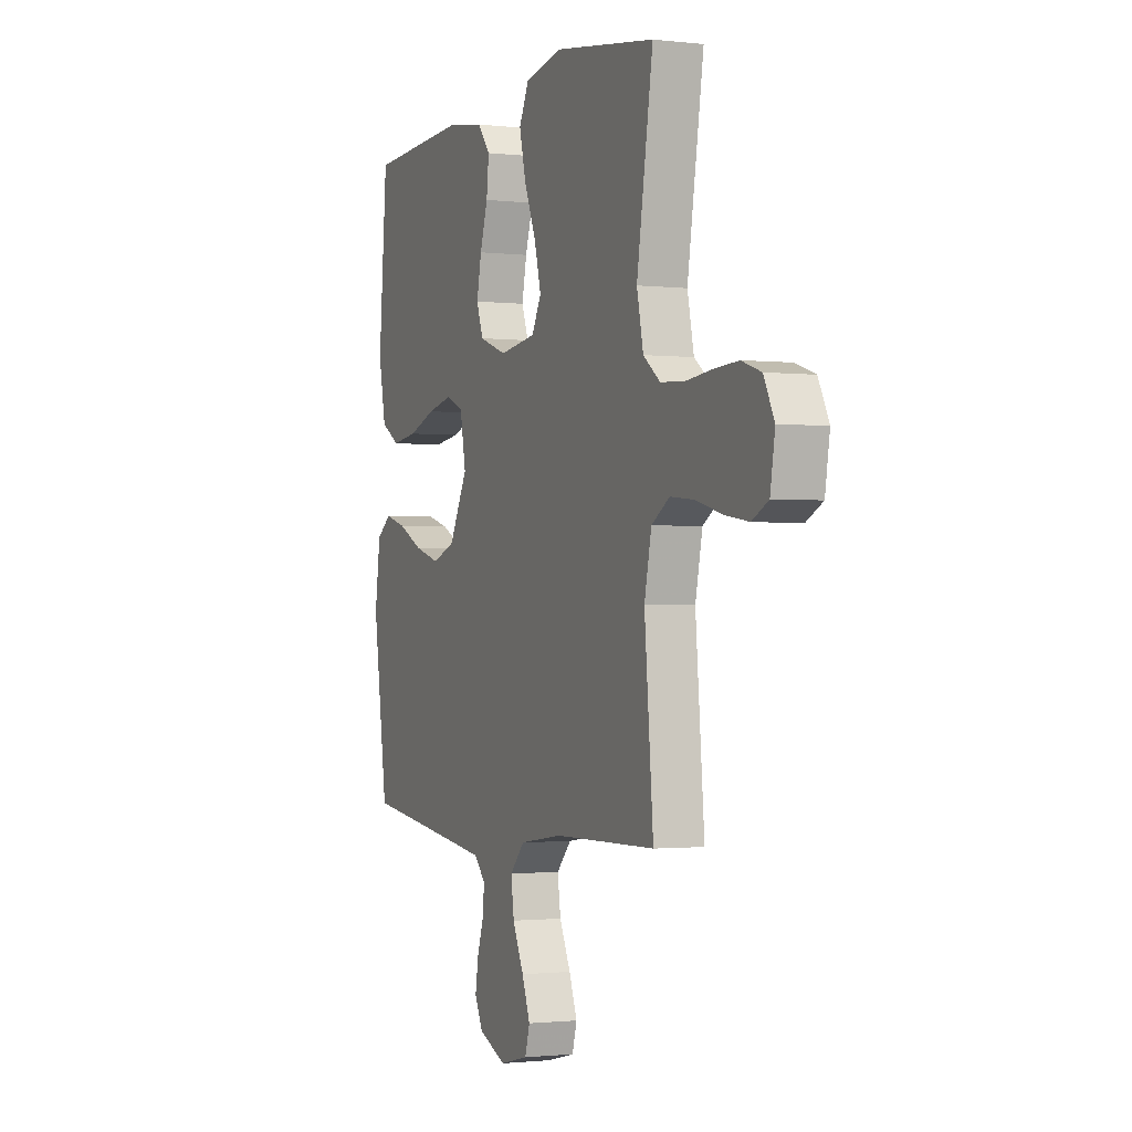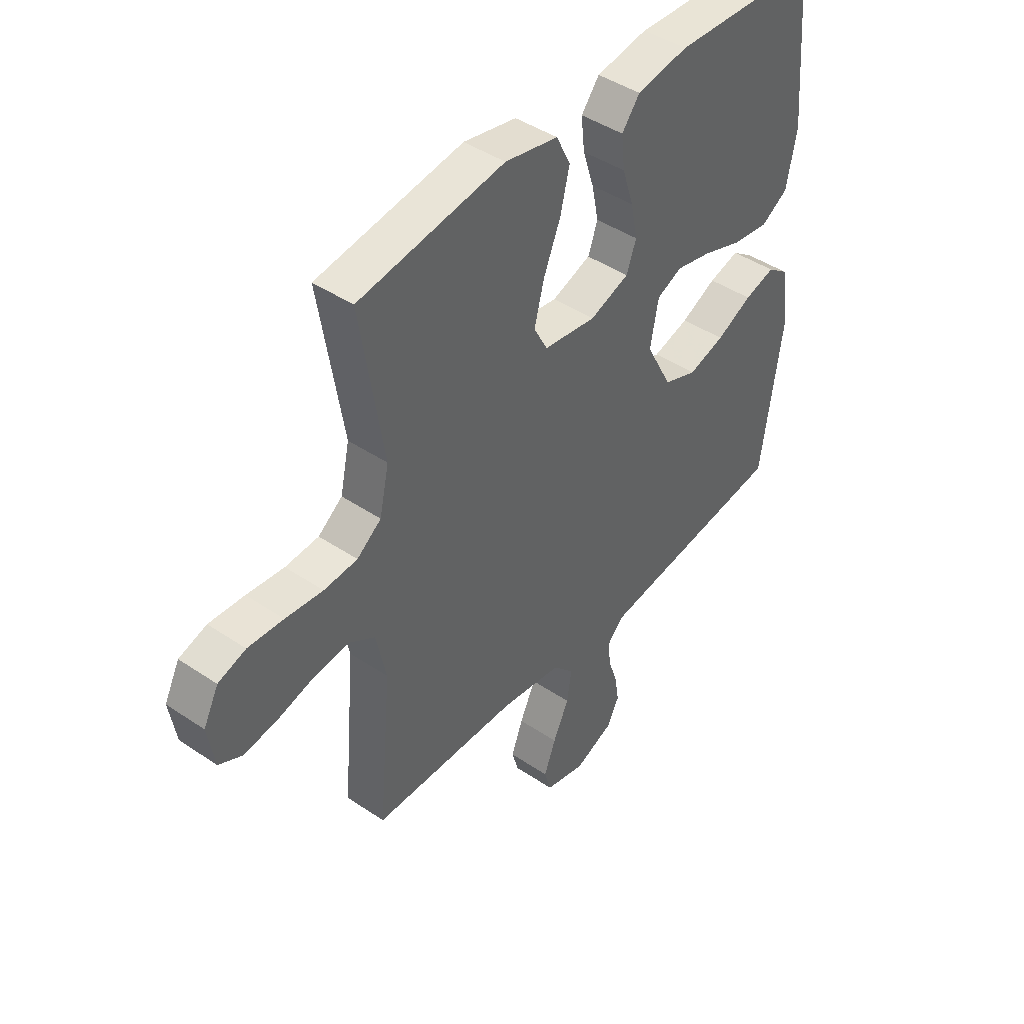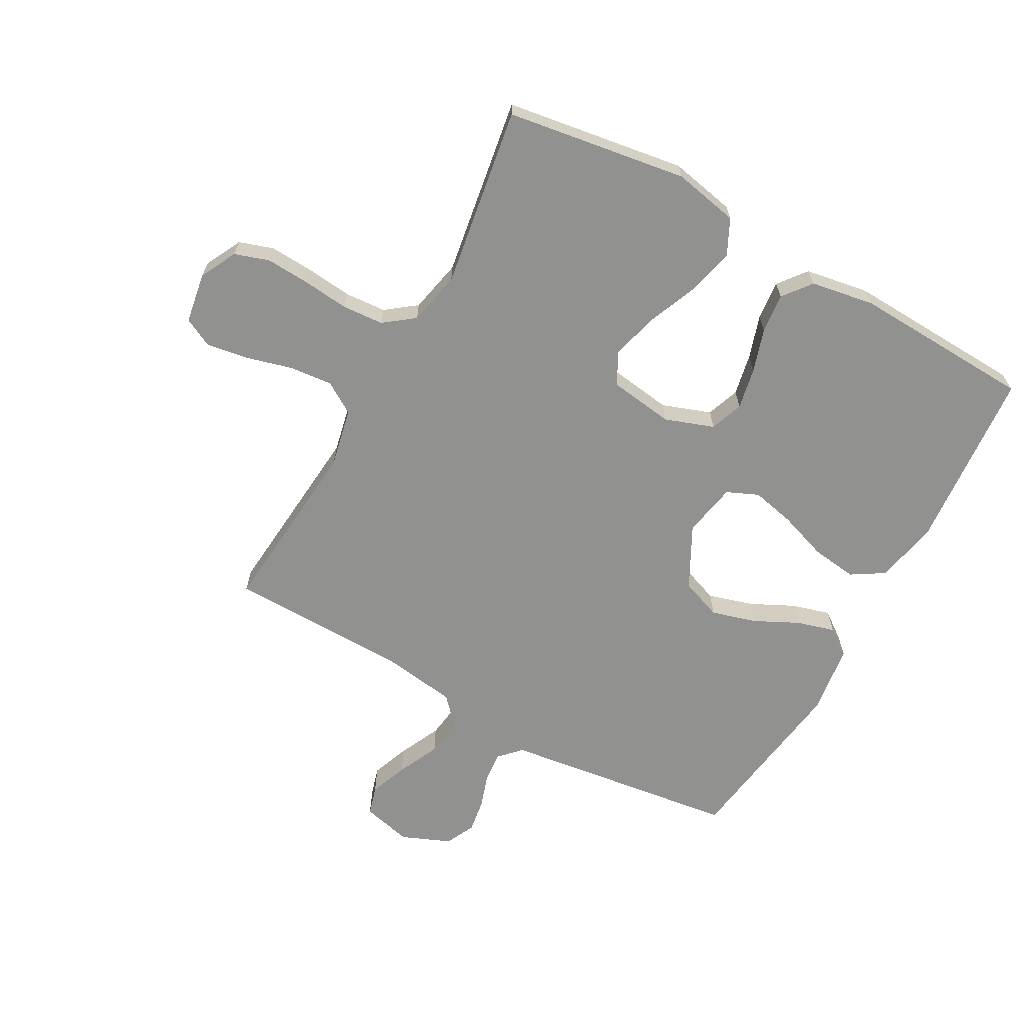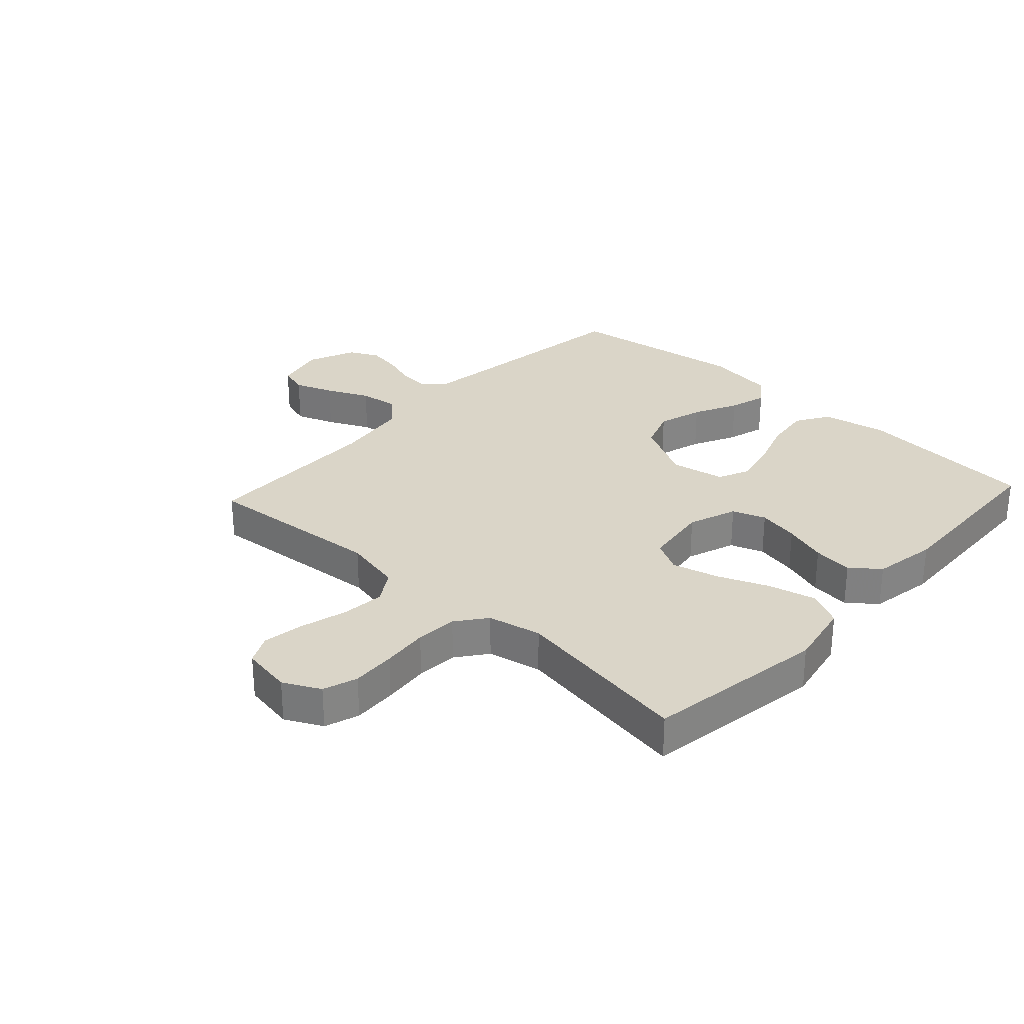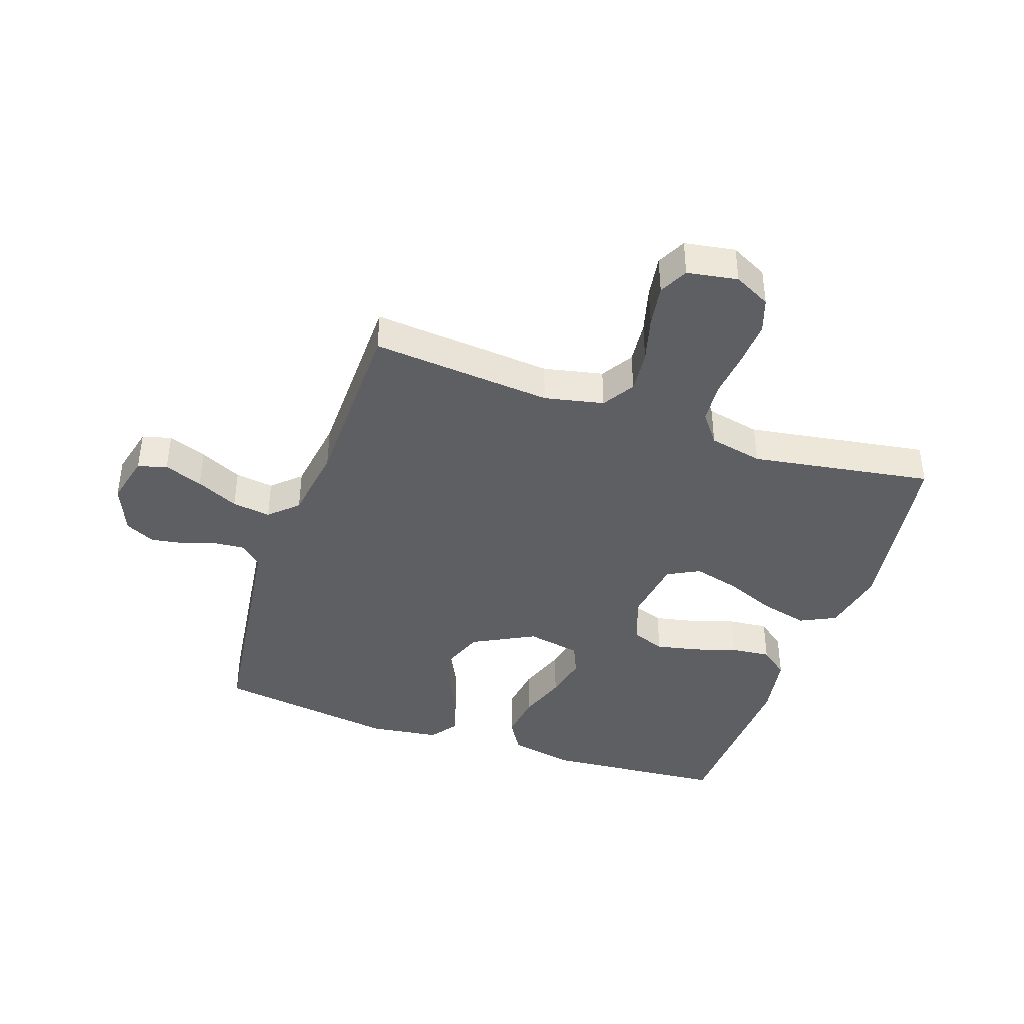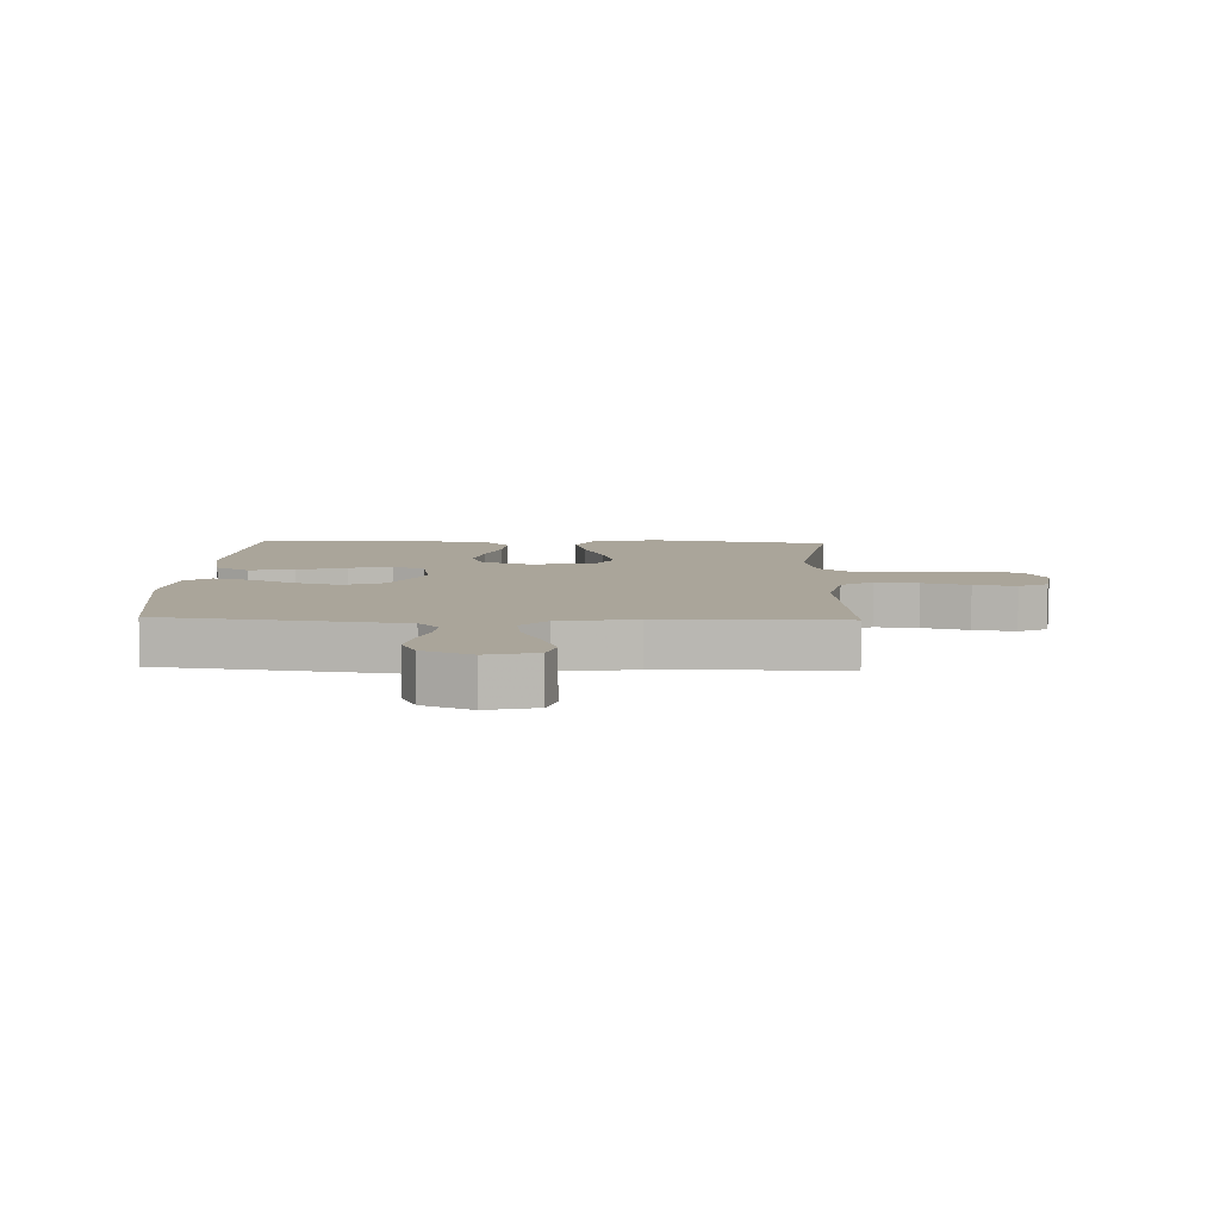
<metadata>
{"format":"obj","ext":"obj","renderer":"f3d","projection":"perspective","resolution":1024,"background":"white","views":[{"elev":-1.4,"azim":-113.0,"up":"+Z"},{"elev":43.8,"azim":-51.5,"up":"+Z"},{"elev":-65.9,"azim":-29.0,"up":"+Y"},{"elev":29.4,"azim":-47.3,"up":"+Y"},{"elev":-41.1,"azim":-109.0,"up":"+Y"},{"elev":7.6,"azim":-178.1,"up":"+Y"}]}
</metadata>
<code>
v 0.5 0.07 -0.5
v 0.2 0.07 -0.54
v 0.106 0.07 -0.553
v 0.073 0.07 -0.588
v 0.077 0.07 -0.638
v 0.096 0.07 -0.695
v 0.105 0.07 -0.751
v 0.081 0.07 -0.8
v 0 0.07 -0.834
v -0.083 0.07 -0.814
v -0.097 0.07 -0.766
v -0.073 0.07 -0.702
v -0.04 0.07 -0.632
v -0.031 0.07 -0.568
v -0.074 0.07 -0.522
v -0.2 0.07 -0.504
v -0.5 0.07 -0.5
v -0.474 0.07 -0.2
v -0.495 0.07 -0.102
v -0.548 0.07 -0.069
v -0.619 0.07 -0.076
v -0.696 0.07 -0.097
v -0.766 0.07 -0.108
v -0.814 0.07 -0.084
v -0.828 0.07 0
v -0.797 0.07 0.061
v -0.74 0.07 0.08
v -0.667 0.07 0.076
v -0.59 0.07 0.068
v -0.521 0.07 0.073
v -0.471 0.07 0.111
v -0.452 0.07 0.2
v -0.5 0.07 0.5
v -0.2 0.07 0.546
v -0.091 0.07 0.524
v -0.062 0.07 0.465
v -0.081 0.07 0.387
v -0.116 0.07 0.302
v -0.136 0.07 0.225
v -0.108 0.07 0.172
v 0 0.07 0.157
v 0.081 0.07 0.186
v 0.101 0.07 0.241
v 0.087 0.07 0.31
v 0.064 0.07 0.382
v 0.057 0.07 0.448
v 0.094 0.07 0.495
v 0.2 0.07 0.513
v 0.5 0.07 0.5
v 0.525 0.07 0.2
v 0.504 0.07 0.093
v 0.449 0.07 0.059
v 0.373 0.07 0.069
v 0.292 0.07 0.097
v 0.219 0.07 0.113
v 0.167 0.07 0.09
v 0.15 0.07 0
v 0.204 0.07 -0.103
v 0.272 0.07 -0.128
v 0.347 0.07 -0.106
v 0.42 0.07 -0.07
v 0.483 0.07 -0.052
v 0.527 0.07 -0.084
v 0.543 0.07 -0.2
v 0.5 0 -0.5
v 0.2 0 -0.54
v 0.106 0 -0.553
v 0.073 0 -0.588
v 0.077 0 -0.638
v 0.096 0 -0.695
v 0.105 0 -0.751
v 0.081 0 -0.8
v 0 0 -0.834
v -0.083 0 -0.814
v -0.097 0 -0.766
v -0.073 0 -0.702
v -0.04 0 -0.632
v -0.031 0 -0.568
v -0.074 0 -0.522
v -0.2 0 -0.504
v -0.5 0 -0.5
v -0.474 0 -0.2
v -0.495 0 -0.102
v -0.548 0 -0.069
v -0.619 0 -0.076
v -0.696 0 -0.097
v -0.766 0 -0.108
v -0.814 0 -0.084
v -0.828 0 0
v -0.797 0 0.061
v -0.74 0 0.08
v -0.667 0 0.076
v -0.59 0 0.068
v -0.521 0 0.073
v -0.471 0 0.111
v -0.452 0 0.2
v -0.5 0 0.5
v -0.2 0 0.546
v -0.091 0 0.524
v -0.062 0 0.465
v -0.081 0 0.387
v -0.116 0 0.302
v -0.136 0 0.225
v -0.108 0 0.172
v 0 0 0.157
v 0.081 0 0.186
v 0.101 0 0.241
v 0.087 0 0.31
v 0.064 0 0.382
v 0.057 0 0.448
v 0.094 0 0.495
v 0.2 0 0.513
v 0.5 0 0.5
v 0.525 0 0.2
v 0.504 0 0.093
v 0.449 0 0.059
v 0.373 0 0.069
v 0.292 0 0.097
v 0.219 0 0.113
v 0.167 0 0.09
v 0.15 0 0
v 0.204 0 -0.103
v 0.272 0 -0.128
v 0.347 0 -0.106
v 0.42 0 -0.07
v 0.483 0 -0.052
v 0.527 0 -0.084
v 0.543 0 -0.2
f 64 1 2
f 63 64 2
f 62 63 2
f 61 62 2
f 60 61 2
f 59 60 2 3
f 58 59 3 4
f 57 58 4
f 52 53 54
f 51 52 54
f 50 51 54
f 49 50 54
f 48 49 54
f 47 48 54
f 46 47 54
f 45 46 54
f 44 45 54
f 43 44 54 55
f 42 43 55 56
f 36 37 38
f 35 36 38
f 34 35 38
f 33 34 38
f 32 33 38
f 31 32 38 39
f 30 31 39 40
f 27 28 29
f 26 27 29
f 25 26 29
f 24 25 29
f 23 24 29
f 22 23 29
f 21 22 29
f 20 21 29 30
f 30 40 41
f 20 30 41
f 19 20 41
f 16 17 18
f 42 56 57
f 41 42 57
f 19 41 57
f 18 19 57
f 16 18 57
f 15 16 57
f 11 12 13
f 10 11 13
f 9 10 13
f 8 9 13
f 7 8 13
f 6 7 13
f 5 6 13
f 14 15 57 4
f 4 5 13 14
f 66 65 128
f 66 128 127
f 66 127 126
f 66 126 125
f 66 125 124
f 67 66 124 123
f 68 67 123 122
f 68 122 121
f 118 117 116
f 118 116 115
f 118 115 114
f 118 114 113
f 118 113 112
f 118 112 111
f 118 111 110
f 118 110 109
f 118 109 108
f 119 118 108 107
f 120 119 107 106
f 102 101 100
f 102 100 99
f 102 99 98
f 102 98 97
f 102 97 96
f 103 102 96 95
f 104 103 95 94
f 93 92 91
f 93 91 90
f 93 90 89
f 93 89 88
f 93 88 87
f 93 87 86
f 93 86 85
f 94 93 85 84
f 105 104 94
f 105 94 84
f 105 84 83
f 82 81 80
f 121 120 106
f 121 106 105
f 121 105 83
f 121 83 82
f 121 82 80
f 121 80 79
f 77 76 75
f 77 75 74
f 77 74 73
f 77 73 72
f 77 72 71
f 77 71 70
f 77 70 69
f 68 121 79 78
f 78 77 69 68
f 1 65 66 2
f 2 66 67 3
f 3 67 68 4
f 4 68 69 5
f 5 69 70 6
f 6 70 71 7
f 7 71 72 8
f 8 72 73 9
f 9 73 74 10
f 10 74 75 11
f 11 75 76 12
f 12 76 77 13
f 13 77 78 14
f 14 78 79 15
f 15 79 80 16
f 16 80 81 17
f 17 81 82 18
f 18 82 83 19
f 19 83 84 20
f 20 84 85 21
f 21 85 86 22
f 22 86 87 23
f 23 87 88 24
f 24 88 89 25
f 25 89 90 26
f 26 90 91 27
f 27 91 92 28
f 28 92 93 29
f 29 93 94 30
f 30 94 95 31
f 31 95 96 32
f 32 96 97 33
f 33 97 98 34
f 34 98 99 35
f 35 99 100 36
f 36 100 101 37
f 37 101 102 38
f 38 102 103 39
f 39 103 104 40
f 40 104 105 41
f 41 105 106 42
f 42 106 107 43
f 43 107 108 44
f 44 108 109 45
f 45 109 110 46
f 46 110 111 47
f 47 111 112 48
f 48 112 113 49
f 49 113 114 50
f 50 114 115 51
f 51 115 116 52
f 52 116 117 53
f 53 117 118 54
f 54 118 119 55
f 55 119 120 56
f 56 120 121 57
f 57 121 122 58
f 58 122 123 59
f 59 123 124 60
f 60 124 125 61
f 61 125 126 62
f 62 126 127 63
f 63 127 128 64
f 64 128 65 1

</code>
